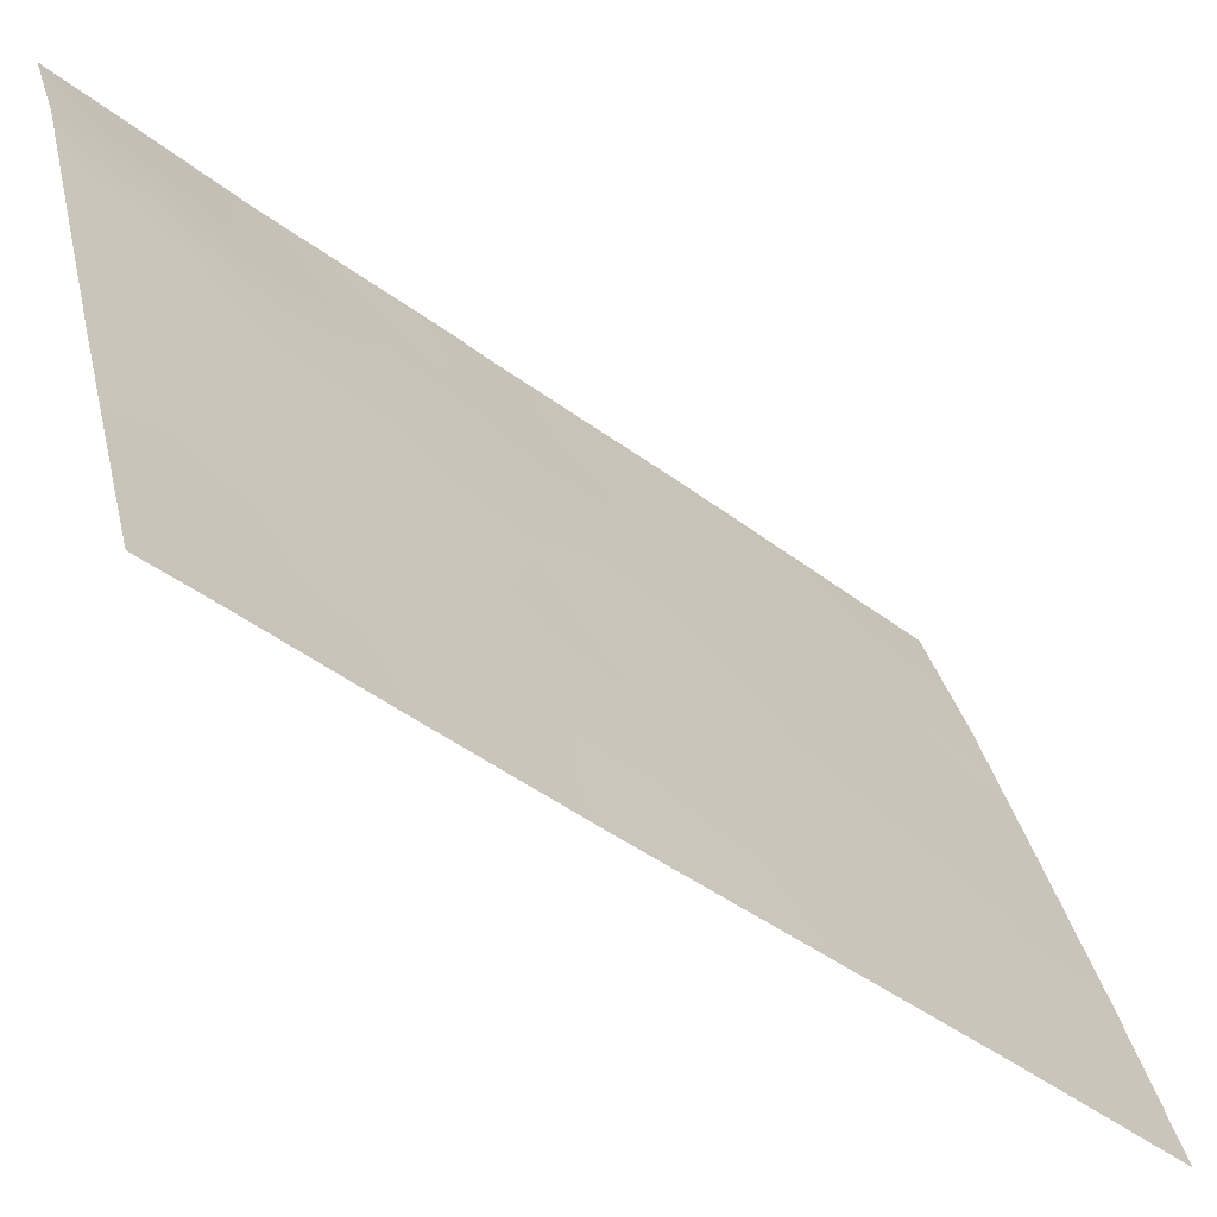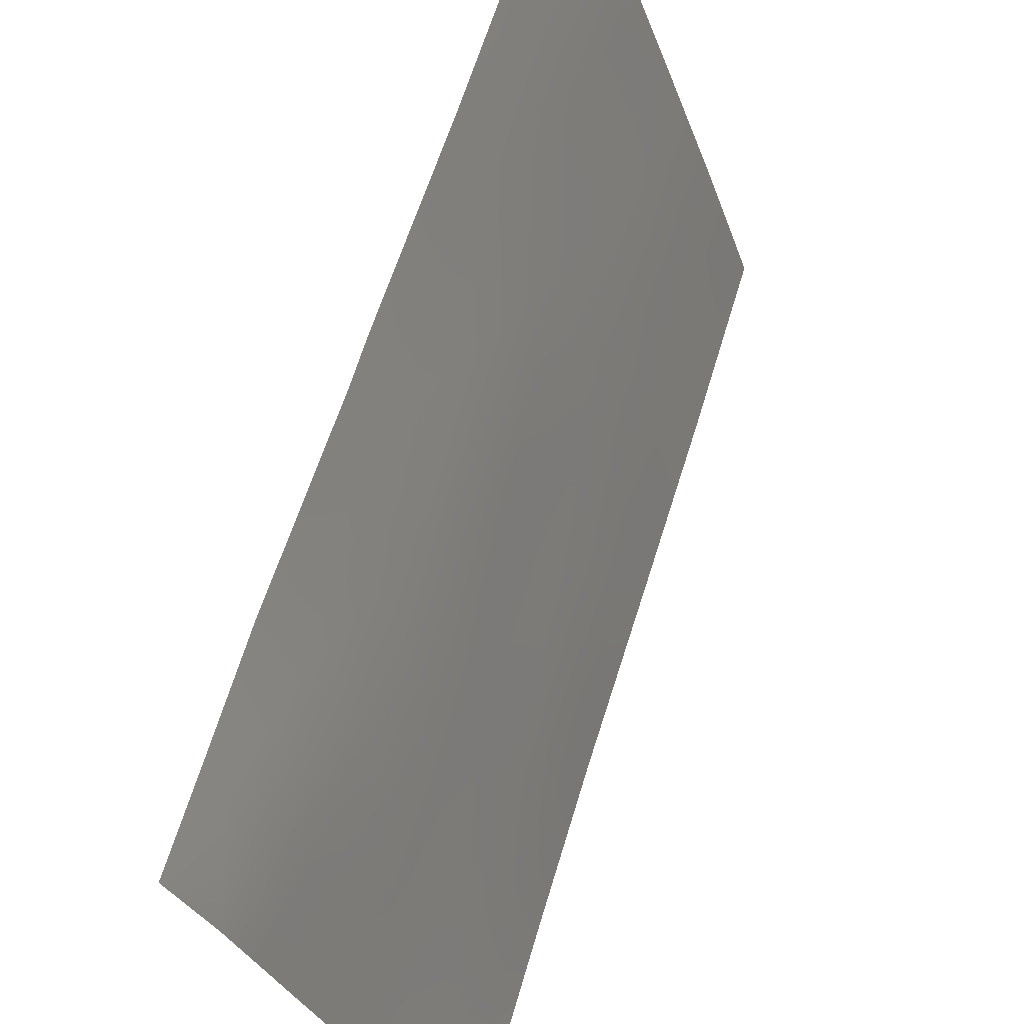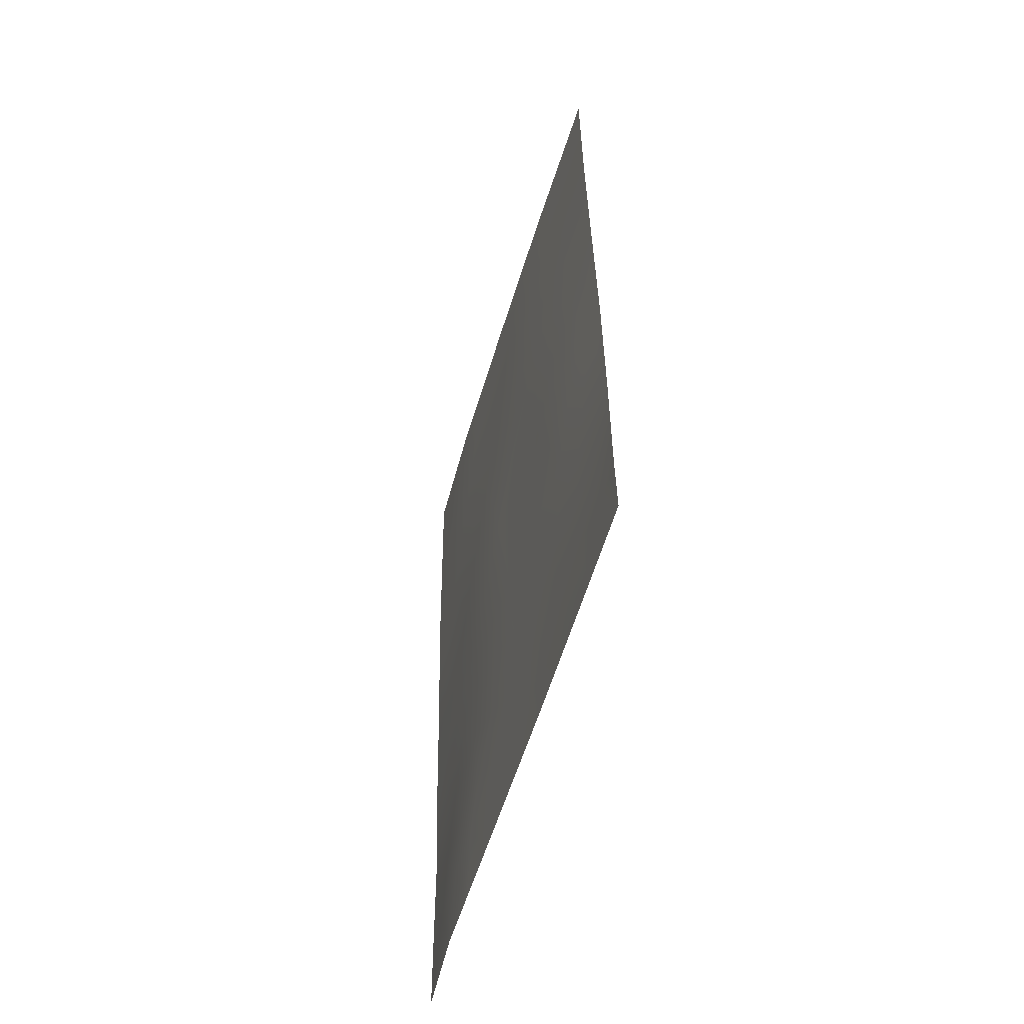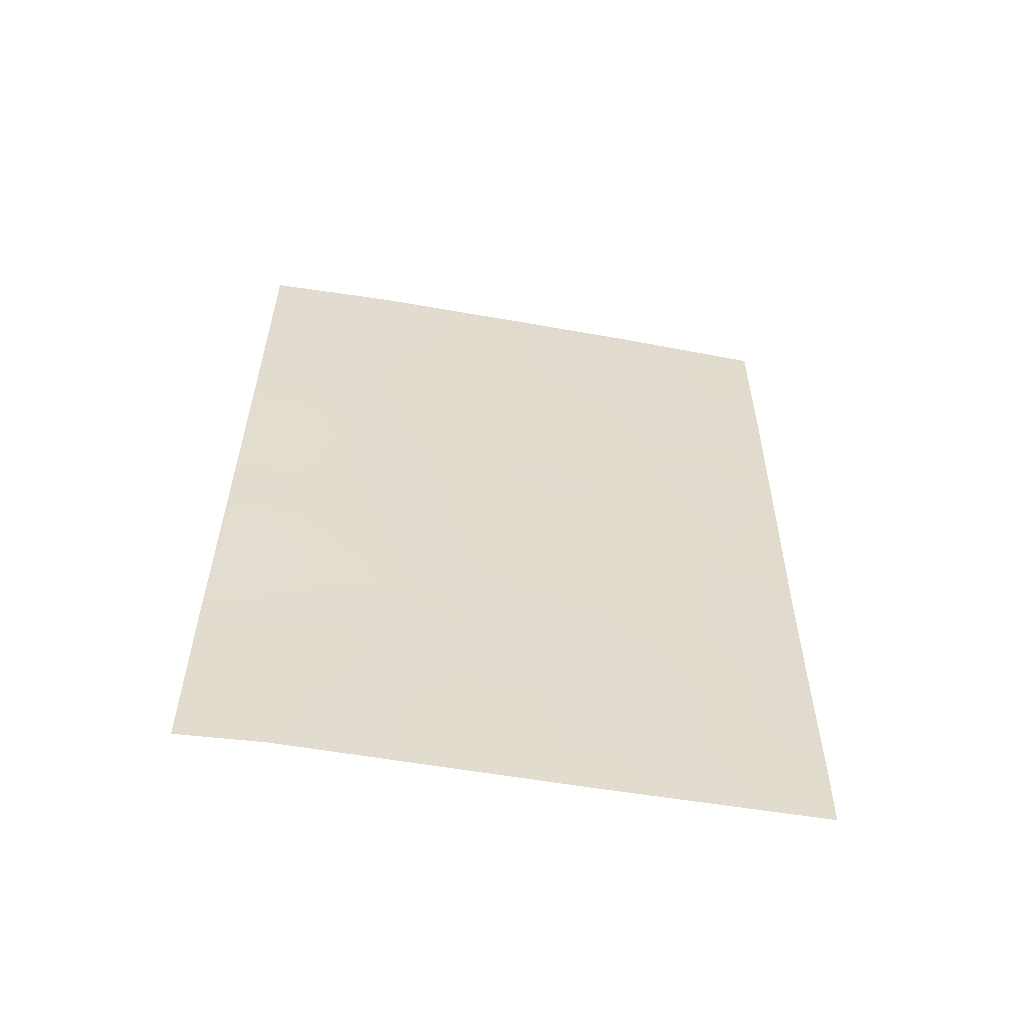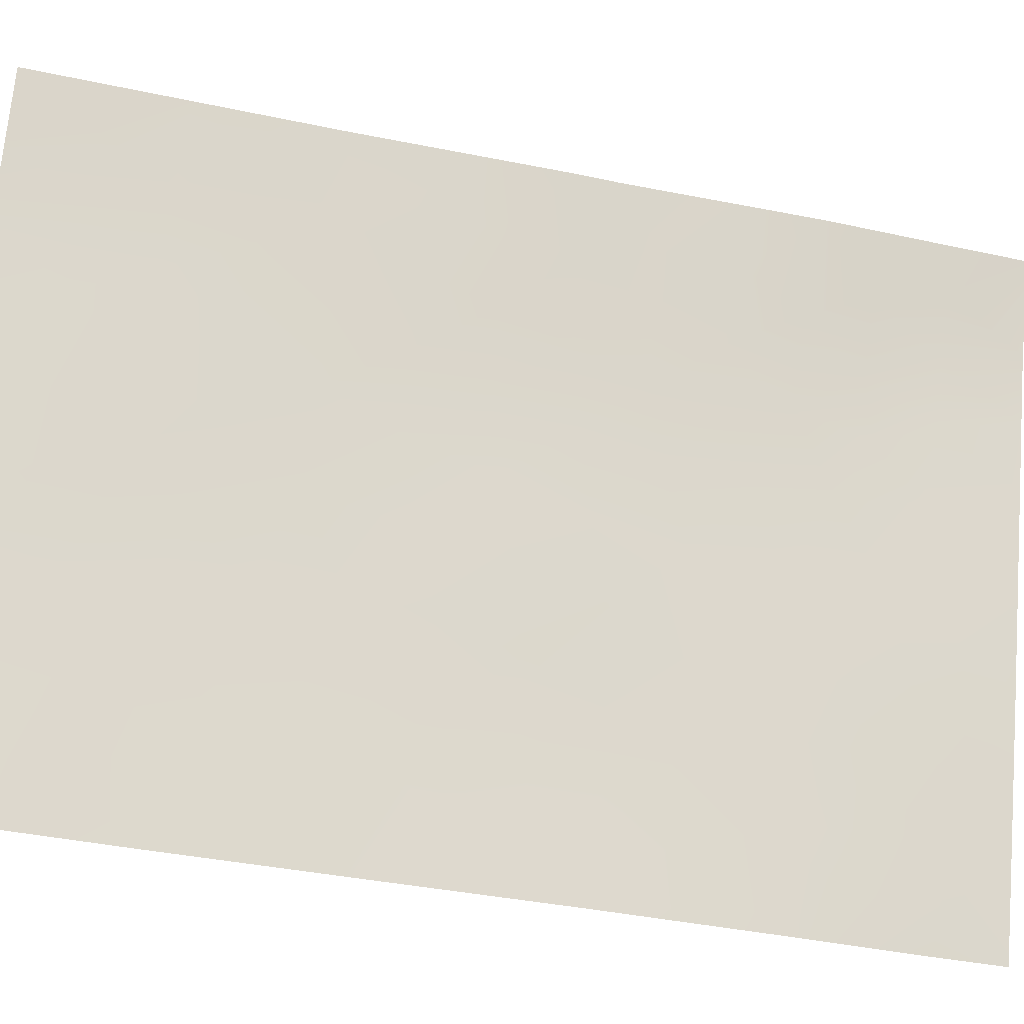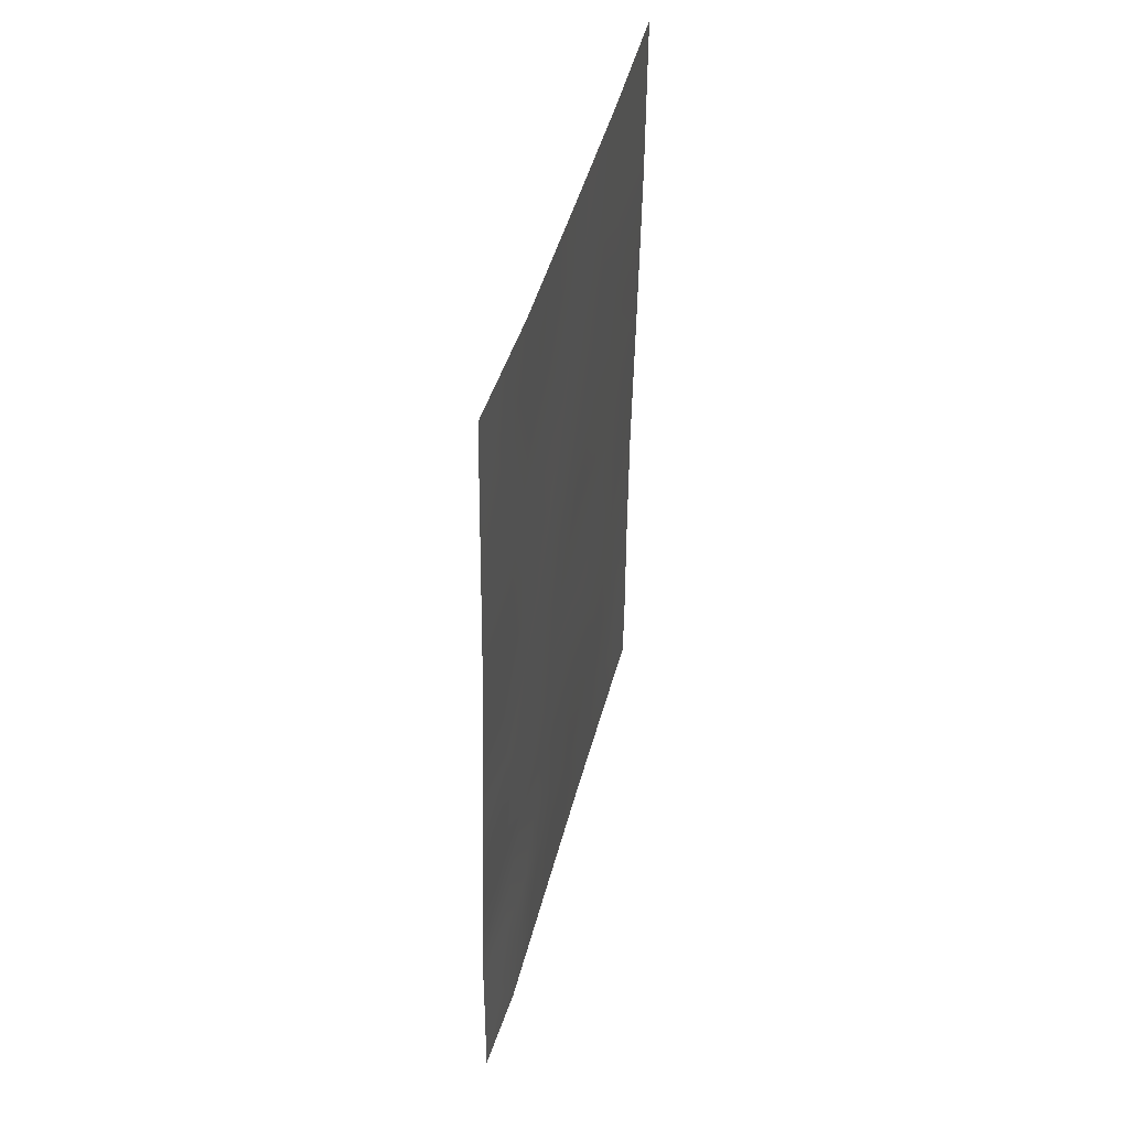
<metadata>
{"format":"obj","ext":"obj","renderer":"f3d","projection":"perspective","resolution":1024,"background":"white","views":[{"elev":-41.8,"azim":-133.9,"up":"+Y"},{"elev":65.5,"azim":-163.5,"up":"+Y"},{"elev":-56.7,"azim":-34.6,"up":"+Z"},{"elev":-56.9,"azim":-118.4,"up":"+Z"},{"elev":-37.3,"azim":73.8,"up":"+Y"},{"elev":44.1,"azim":175.8,"up":"+Z"}]}
</metadata>
<code>
v -78.54 98.3 50
v -79.42 94.96 38
v -78.67 97.27 38
v -78.89 96.79 40.23
v -78.77 97.38 44.31
v -79.82 94.17 45.3
v -79.9 94.08 50
v -80.54 92 50
v -80.44 92 42.78
v -80.01 93.49 43.66
v -80.18 92.83 41.59
v -77.91 100 48.06
v -77.93 100 50
v -78.15 98.89 38
v -78.25 98.62 39.02
v -80.43 92 38.91
v -80.43 92 40.73
v -78.9 96.89 42.31
v -79.3 95.4 38.7
v -77.8 100 43.07
v -80.42 92 38
v -80.06 93.06 38
v -77.72 100 39.19
v -77.72 100 40.56
v -80.53 92 47.64
v -77.71 100 38
v -77.8 100 43.61
v -80.49 92 45.4
v -79.26 96.08 50
v -79.54 95.19 48.4
v -77.88 100 46.26
v -78.26 99 48.11
v -78.29 98.64 42.59
v -79.59 94.72 41.81
v -78.12 99.19 44.48
v -79.28 95.92 46.29
v -78.55 98.08 46.24
v -79.37 95.49 43.94
v -78.91 97.08 48.19
v -79.95 93.82 47.04
v -78.42 98.6 49.06
v -78.74 97.64 49.09
v -78.58 98.06 48.14
v -78.9 97.19 50
v -79.08 96.59 49.13
v -79.45 95.2 42.83
v -79.68 94.52 43.72
v -79.8 94.12 42.79
v -80.08 93.48 49.1
v -80.22 93.04 50
v -80.32 92.68 49.26
v -80.44 92 41.76
v -80.26 92.6 42.37
v -80.05 93.31 42.54
v -77.92 100 49.03
v -78.12 99.46 49.05
v -78.24 99.15 50
v -78.41 98.08 38
v -78.52 97.83 39.03
v -80.25 92.57 40.01
v -80.05 93.2 40.06
v -80.43 92 39.82
v -78.15 99.05 43.49
v -78.44 98.29 44.37
v -78.52 98.03 43.43
v -80.25 92.52 38.77
v -77.94 99.44 39
v -77.72 100 39.88
v -78.03 99.21 39.91
v -80.28 92.8 48.33
v -80.53 92 48.82
v -80.02 93.24 39.1
v -79.74 94.01 38
v -79.76 93.99 38.72
v -78.37 98.32 39.97
v -78.63 97.55 39.83
v -78.82 96.92 39.2
v -80.01 93.67 48.05
v -80.47 92 44.09
v -80.23 92.82 44.48
v -79.43 95.54 49.17
v -79.25 96.06 48.31
v -79.05 96.12 38
v -78.91 96.79 41.29
v -79.21 95.93 41.96
v -79.2 95.87 40.82
v -79.89 93.78 41.63
v -80.51 92 46.52
v -80.18 93.05 46.35
v -78.57 97.75 40.8
v -78.67 97.51 41.7
v -79.01 96.7 45.25
v -79.31 95.73 45.05
v -79.07 96.44 44.17
v -79.58 95.08 50
v -79.76 94.49 48.95
v -79.14 96.19 43.09
v -78.84 97.11 43.31
v -78.35 98.59 45.31
v -78.68 97.69 45.29
v -79.73 94.56 47.8
v -79.17 95.87 39.6
v -79.48 94.96 40.27
v -79.79 94.05 40.69
v -79.75 94.08 39.65
v -78.38 98.34 41.69
v -78.6 97.75 42.5
v -78.02 99.28 41.55
v -77.76 100 41.82
v -77.84 100 44.93
v -78.08 99.37 45.41
v -78.1 99.43 47.17
v -78.42 98.52 47.18
v -78.23 99.01 46.25
v -79.58 94.93 45.74
v -79.61 94.8 44.72
v -78.89 97.08 46.27
v -80.1 93.26 45.35
v -79.89 93.99 46.1
v -77.89 100 47.16
v -79.91 93.85 44.53
v -78.74 97.56 47.21
v -79.08 96.54 47.3
v -79.64 94.81 46.76
v -79.42 95.51 47.49
v -79.5 94.84 39.26
v -79.55 94.61 38.53
v -79.01 96.29 38.69
v -80.24 92.72 43.39
v -78.17 98.84 40.79
v -80.23 92.95 47.29
v -80.1 93.08 40.84
v -78.05 99.29 42.54
v -79.49 94.98 41.21
f 41 42 43
f 44 45 42
f 46 47 48
f 49 50 51
f 52 11 53
f 54 129 53
f 13 56 55
f 57 41 56
f 58 15 59
f 63 64 65
f 16 21 66
f 68 69 67
f 70 51 71
f 23 67 26
f 60 66 72
f 22 73 74
f 69 130 75
f 59 76 77
f 45 81 82
f 83 3 128
f 84 85 86
f 87 48 54
f 75 90 76
f 91 84 90
f 17 132 11
f 92 93 94
f 95 96 81
f 94 97 98
f 64 99 100
f 78 101 96
f 103 104 105
f 106 107 91
f 107 65 98
f 108 106 130
f 108 109 133
f 104 87 132
f 86 103 102
f 31 111 110
f 112 113 114
f 74 105 72
f 115 116 93
f 92 100 117
f 20 27 63
f 46 85 97
f 118 119 89
f 114 99 111
f 112 31 120
f 116 121 47
f 122 123 117
f 43 122 113
f 121 118 80
f 124 119 115
f 123 82 125
f 124 125 101
f 32 41 43
f 41 1 42
f 43 42 39
f 1 44 42
f 44 29 45
f 42 45 39
f 46 38 47
f 49 7 50
f 51 50 8
f 9 52 53
f 52 17 11
f 11 54 53
f 54 10 129
f 53 129 9
f 32 12 56
f 55 56 12
f 13 57 56
f 57 1 41
f 56 41 32
f 3 58 59
f 58 14 15
f 62 66 60
f 33 63 65
f 63 35 64
f 65 64 5
f 66 21 22
f 14 67 15
f 23 68 67
f 68 24 69
f 67 69 15
f 25 70 71
f 70 49 51
f 71 51 8
f 67 14 26
f 61 60 72
f 66 62 16
f 72 66 22
f 73 2 127
f 15 69 75
f 69 24 130
f 3 59 77
f 49 70 78
f 70 25 131
f 78 131 40
f 28 79 80
f 79 9 129
f 39 45 82
f 45 29 81
f 82 81 30
f 4 84 86
f 84 18 85
f 86 85 134
f 11 87 54
f 25 88 131
f 88 28 89
f 76 90 4
f 91 18 84
f 90 84 4
f 5 92 94
f 92 36 93
f 94 93 38
f 29 95 81
f 95 7 96
f 5 94 98
f 94 38 97
f 98 97 18
f 5 64 100
f 64 35 99
f 100 99 37
f 49 78 96
f 78 40 101
f 96 101 30
f 105 104 61
f 90 106 91
f 106 33 107
f 91 107 18
f 18 107 98
f 107 33 65
f 98 65 5
f 133 109 20
f 61 104 132
f 104 134 34
f 4 86 102
f 102 103 126
f 35 110 111
f 110 35 27
f 31 112 114
f 112 32 113
f 114 113 37
f 22 74 72
f 74 73 127
f 72 105 61
f 36 115 93
f 115 6 116
f 93 116 38
f 36 92 117
f 92 5 100
f 117 100 37
f 63 27 35
f 38 46 97
f 46 34 85
f 97 85 18
f 28 118 89
f 118 6 119
f 31 114 111
f 114 37 99
f 111 99 35
f 32 112 12
f 120 12 112
f 38 116 47
f 116 6 121
f 47 121 10
f 37 122 117
f 122 39 123
f 117 123 36
f 32 43 113
f 43 39 122
f 113 122 37
f 121 6 118
f 36 124 115
f 124 40 119
f 115 119 6
f 36 123 125
f 123 39 82
f 125 82 30
f 96 7 49
f 40 124 101
f 124 36 125
f 101 125 30
f 81 96 30
f 19 2 83
f 77 76 4
f 19 83 128
f 102 77 4
f 105 126 103
f 102 126 19
f 74 126 105
f 128 3 77
f 127 2 19
f 127 19 126
f 59 15 75
f 59 75 76
f 74 127 126
f 102 128 77
f 19 128 102
f 79 129 80
f 62 60 17
f 75 130 90
f 130 106 90
f 108 130 24
f 108 24 109
f 108 133 33
f 80 118 28
f 33 133 63
f 10 121 80
f 17 60 132
f 10 80 129
f 48 47 10
f 54 48 10
f 131 88 89
f 108 33 106
f 70 131 78
f 34 46 48
f 87 34 48
f 132 87 11
f 133 20 63
f 134 85 34
f 103 134 104
f 104 34 87
f 86 134 103
f 60 61 132
f 89 119 40
f 131 89 40

</code>
